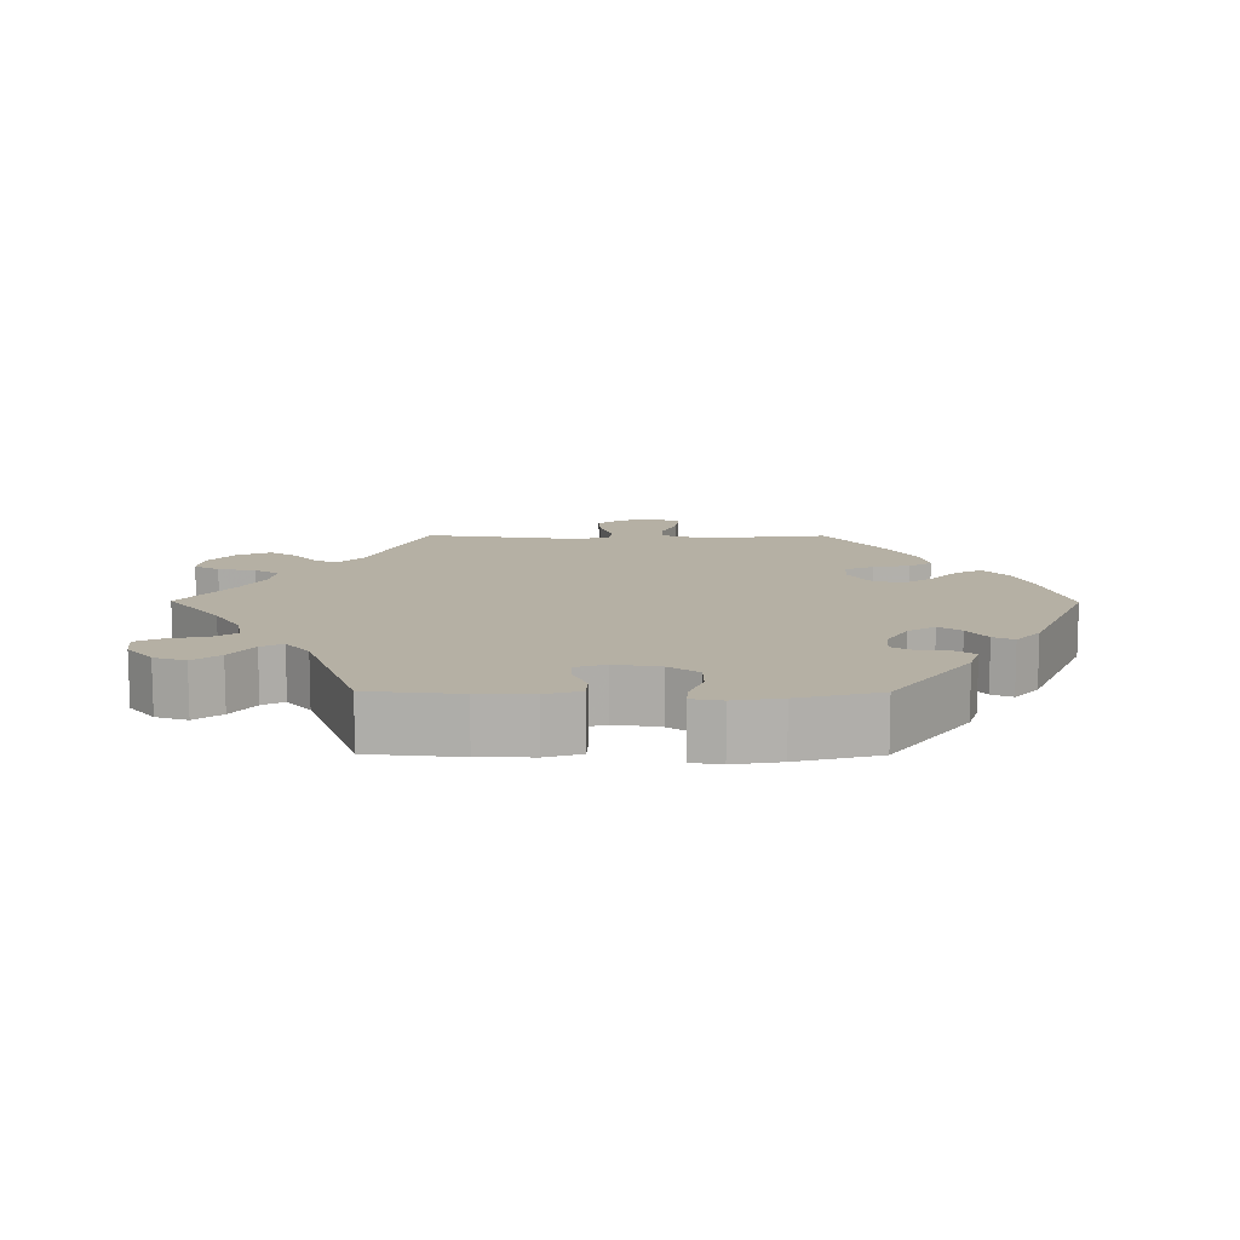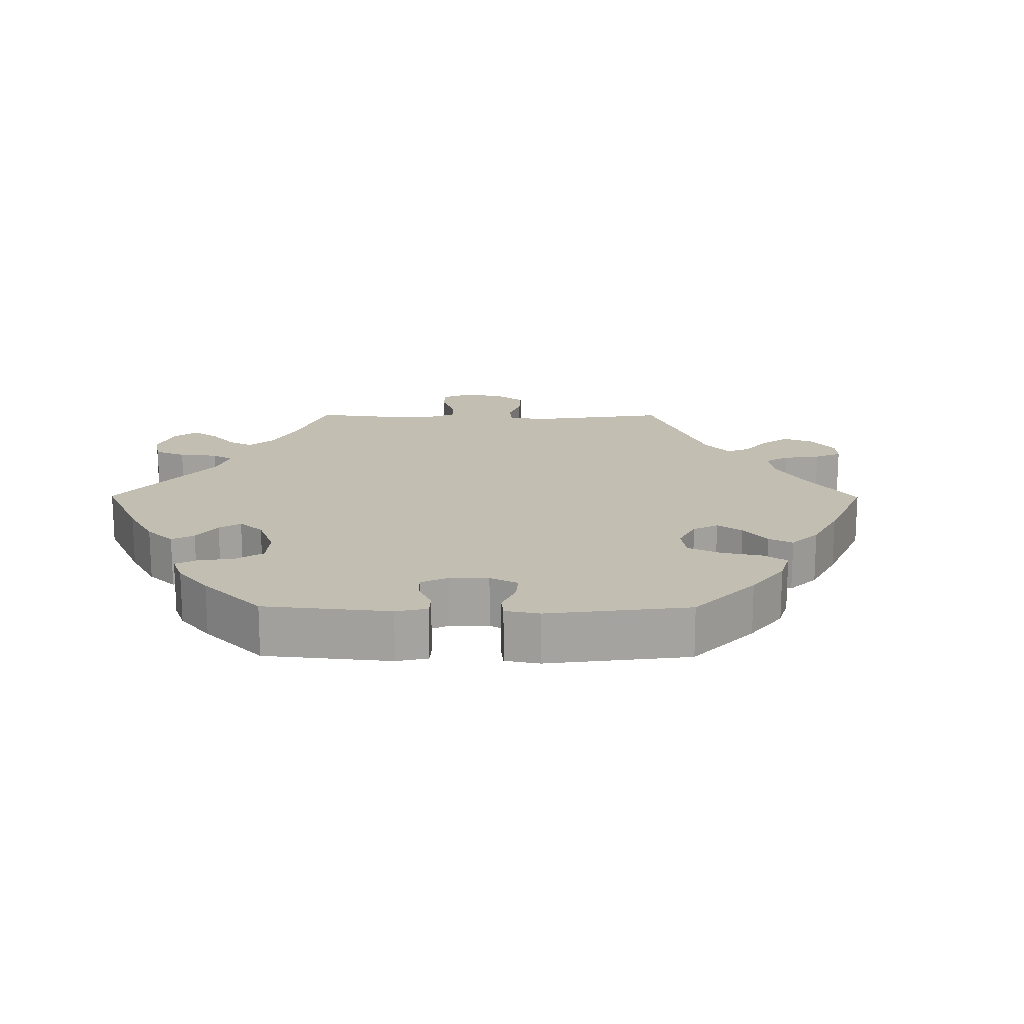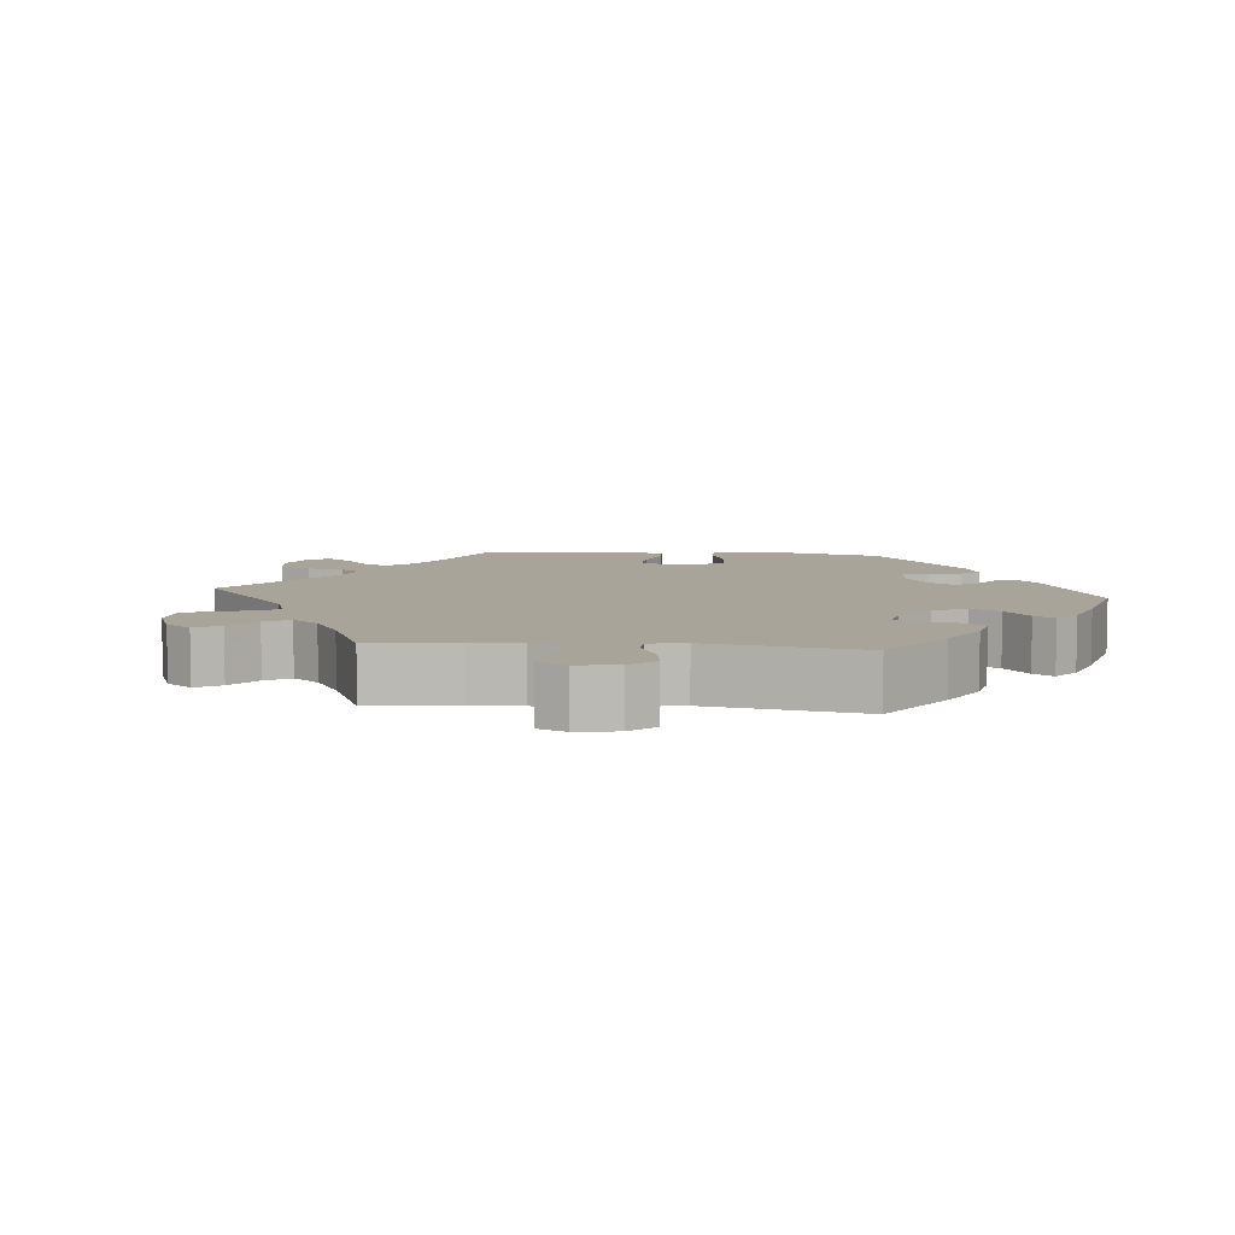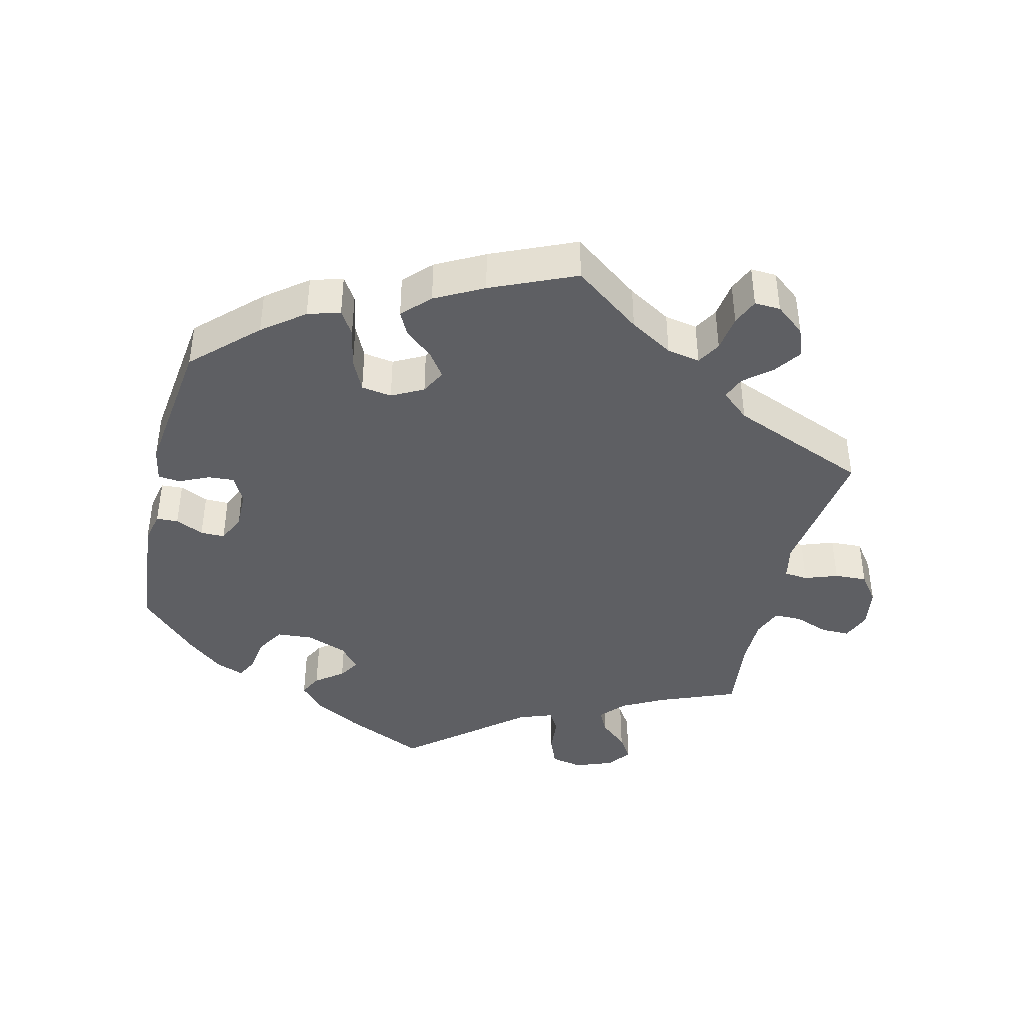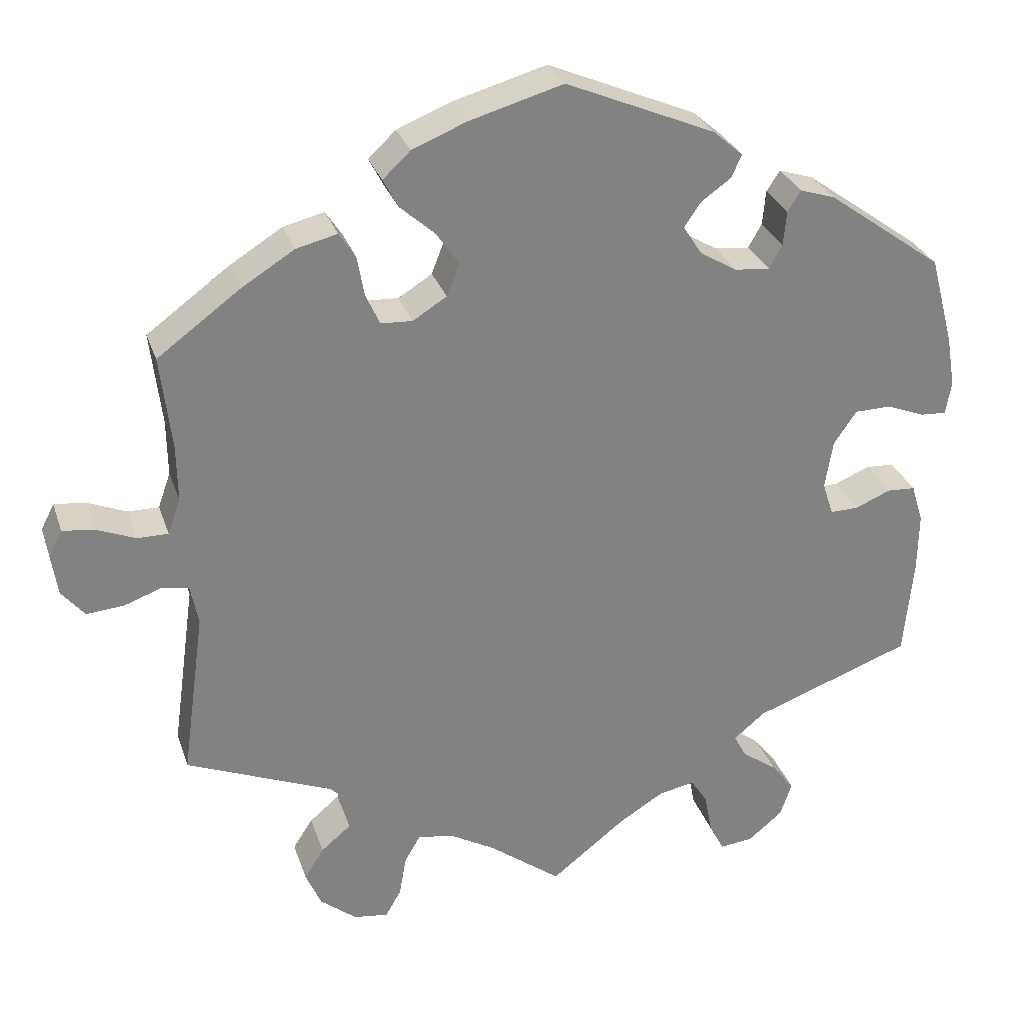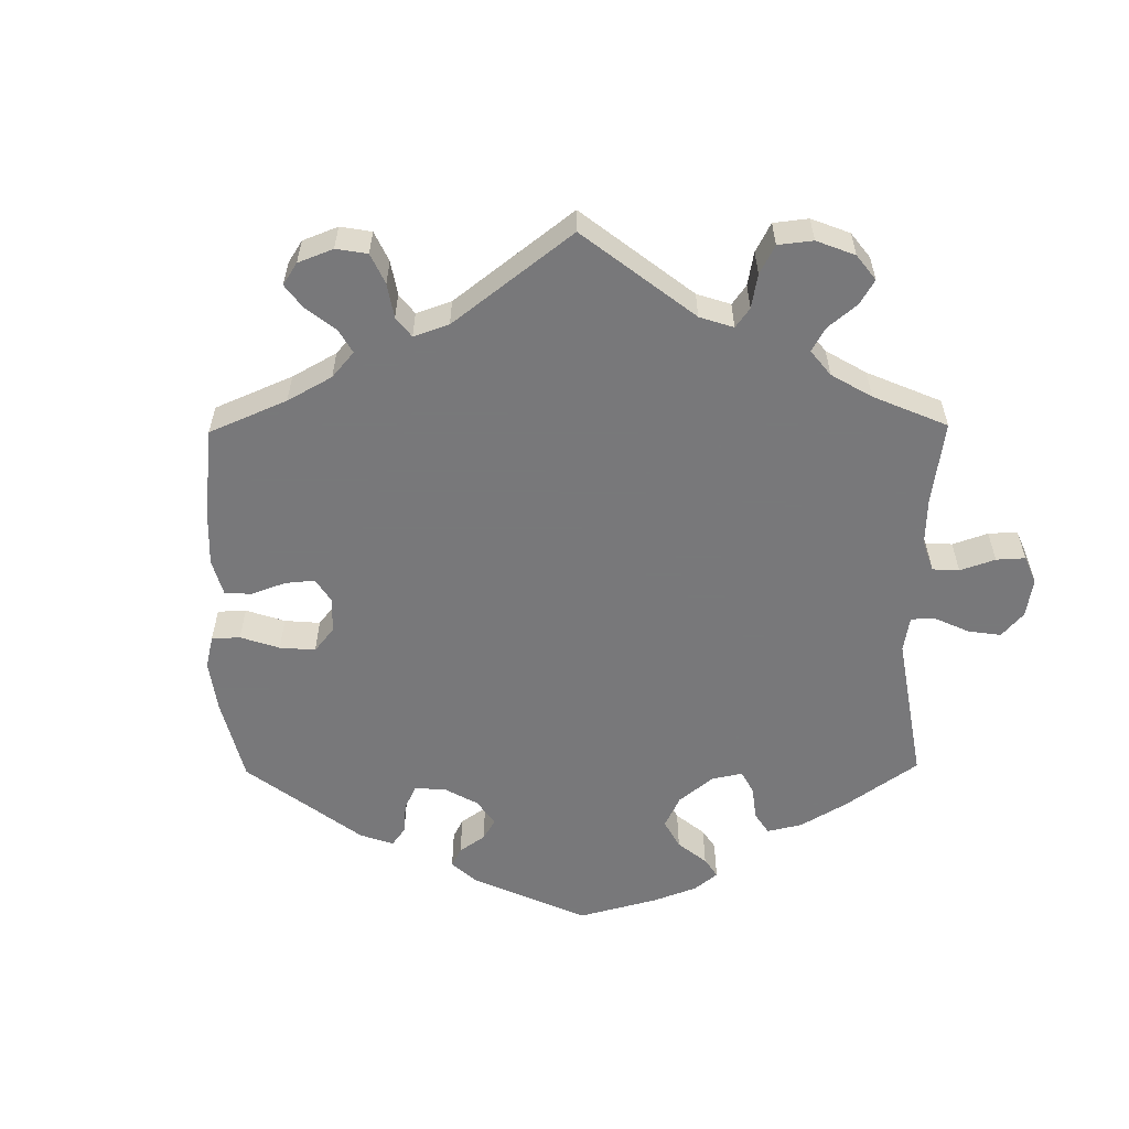
<metadata>
{"format":"obj","ext":"obj","renderer":"f3d","projection":"perspective","resolution":1024,"background":"white","views":[{"elev":11.6,"azim":-89.6,"up":"+Y"},{"elev":17.3,"azim":-29.7,"up":"+Y"},{"elev":7.3,"azim":-144.6,"up":"+Y"},{"elev":-41.4,"azim":46.4,"up":"+Y"},{"elev":29.1,"azim":163.3,"up":"+Z"},{"elev":-57.6,"azim":120.6,"up":"+Y"}]}
</metadata>
<code>
v 0.118 0.07 0.544
v 0.187 0.07 0.516
v 0.222 0.07 0.483
v 0.203 0.07 0.447
v 0.159 0.07 0.408
v 0.13 0.07 0.366
v 0.146 0.07 0.325
v 0.189 0.07 0.298
v 0.229 0.07 0.3
v 0.247 0.07 0.339
v 0.256 0.07 0.39
v 0.277 0.07 0.422
v 0.329 0.07 0.409
v 0.395 0.07 0.368
v 0.501 0.07 0.29
v 0.487 0.07 0.171
v 0.486 0.07 0.099
v 0.502 0.07 0.054
v 0.541 0.07 0.054
v 0.59 0.07 0.074
v 0.631 0.07 0.079
v 0.648 0.07 0.046
v 0.64 0.07 -0.007
v 0.611 0.07 -0.042
v 0.564 0.07 -0.038
v 0.517 0.07 -0.021
v 0.482 0.07 -0.026
v 0.472 0.07 -0.078
v 0.501 0.07 -0.289
v 0.315 0.07 -0.365
v 0.277 0.07 -0.399
v 0.291 0.07 -0.43
v 0.329 0.07 -0.462
v 0.354 0.07 -0.501
v 0.334 0.07 -0.547
v 0.288 0.07 -0.584
v 0.244 0.07 -0.59
v 0.224 0.07 -0.555
v 0.215 0.07 -0.503
v 0.195 0.07 -0.469
v 0.15 0.07 -0.476
v 0.092 0.07 -0.509
v 0 0.07 -0.578
v -0.094 0.07 -0.504
v -0.152 0.07 -0.468
v -0.198 0.07 -0.459
v -0.219 0.07 -0.491
v -0.229 0.07 -0.543
v -0.248 0.07 -0.58
v -0.29 0.07 -0.575
v -0.334 0.07 -0.539
v -0.349 0.07 -0.495
v -0.32 0.07 -0.458
v -0.275 0.07 -0.426
v -0.259 0.07 -0.396
v -0.299 0.07 -0.363
v -0.5 0.07 -0.289
v -0.512 0.07 -0.163
v -0.513 0.07 -0.088
v -0.498 0.07 -0.039
v -0.462 0.07 -0.037
v -0.417 0.07 -0.056
v -0.381 0.07 -0.057
v -0.367 0.07 -0.015
v -0.377 0.07 0.047
v -0.406 0.07 0.089
v -0.452 0.07 0.09
v -0.501 0.07 0.071
v -0.534 0.07 0.069
v -0.541 0.07 0.111
v -0.53 0.07 0.177
v -0.5 0.07 0.289
v -0.353 0.07 0.395
v -0.309 0.07 0.409
v -0.292 0.07 0.383
v -0.288 0.07 0.339
v -0.271 0.07 0.309
v -0.227 0.07 0.313
v -0.18 0.07 0.341
v -0.156 0.07 0.378
v -0.177 0.07 0.409
v -0.215 0.07 0.436
v -0.228 0.07 0.465
v -0.19 0.07 0.498
v -0.001 0.07 0.578
v 0.118 0 0.544
v 0.187 0 0.516
v 0.222 0 0.483
v 0.203 0 0.447
v 0.159 0 0.408
v 0.13 0 0.366
v 0.146 0 0.325
v 0.189 0 0.298
v 0.229 0 0.3
v 0.247 0 0.339
v 0.256 0 0.39
v 0.277 0 0.422
v 0.329 0 0.409
v 0.395 0 0.368
v 0.501 0 0.29
v 0.487 0 0.171
v 0.486 0 0.099
v 0.502 0 0.054
v 0.541 0 0.054
v 0.59 0 0.074
v 0.631 0 0.079
v 0.648 0 0.046
v 0.64 0 -0.007
v 0.611 0 -0.042
v 0.564 0 -0.038
v 0.517 0 -0.021
v 0.482 0 -0.026
v 0.472 0 -0.078
v 0.501 0 -0.289
v 0.315 0 -0.365
v 0.277 0 -0.399
v 0.291 0 -0.43
v 0.329 0 -0.462
v 0.354 0 -0.501
v 0.334 0 -0.547
v 0.288 0 -0.584
v 0.244 0 -0.59
v 0.224 0 -0.555
v 0.215 0 -0.503
v 0.195 0 -0.469
v 0.15 0 -0.476
v 0.092 0 -0.509
v 0 0 -0.578
v -0.094 0 -0.504
v -0.152 0 -0.468
v -0.198 0 -0.459
v -0.219 0 -0.491
v -0.229 0 -0.543
v -0.248 0 -0.58
v -0.29 0 -0.575
v -0.334 0 -0.539
v -0.349 0 -0.495
v -0.32 0 -0.458
v -0.275 0 -0.426
v -0.259 0 -0.396
v -0.299 0 -0.363
v -0.5 0 -0.289
v -0.512 0 -0.163
v -0.513 0 -0.088
v -0.498 0 -0.039
v -0.462 0 -0.037
v -0.417 0 -0.056
v -0.381 0 -0.057
v -0.367 0 -0.015
v -0.377 0 0.047
v -0.406 0 0.089
v -0.452 0 0.09
v -0.501 0 0.071
v -0.534 0 0.069
v -0.541 0 0.111
v -0.53 0 0.177
v -0.5 0 0.289
v -0.353 0 0.395
v -0.309 0 0.409
v -0.292 0 0.383
v -0.288 0 0.339
v -0.271 0 0.309
v -0.227 0 0.313
v -0.18 0 0.341
v -0.156 0 0.378
v -0.177 0 0.409
v -0.215 0 0.436
v -0.228 0 0.465
v -0.19 0 0.498
v -0.001 0 0.578
f 81 82 83 84
f 80 81 84 85
f 79 80 85 1
f 73 74 75 76
f 73 76 77
f 72 73 77
f 71 72 77
f 70 71 77 78
f 67 68 69 70
f 66 67 70 78
f 59 60 61 62
f 59 62 63
f 56 57 58 59
f 55 56 59 63
f 51 52 53 54
f 51 54 55
f 50 51 55
f 47 48 49 50
f 46 47 50 55
f 45 46 55 63
f 42 43 44
f 41 42 44 45
f 40 41 45 63
f 36 37 38 39
f 36 39 40
f 35 36 40
f 32 33 34 35
f 31 32 35 40
f 30 31 40 63
f 28 29 30 63
f 23 24 25 26
f 21 22 23 26
f 19 20 21 26
f 18 19 26 27
f 17 18 27
f 16 17 27 28
f 14 15 16
f 10 11 12 13
f 9 10 13 14
f 2 3 4 5
f 79 1 2 5
f 79 5 6
f 65 66 78 79
f 64 65 79 6
f 63 64 6 7
f 28 63 7 8
f 9 14 16 28
f 8 9 28
f 169 168 167 166
f 170 169 166 165
f 86 170 165 164
f 161 160 159 158
f 162 161 158
f 162 158 157
f 162 157 156
f 163 162 156 155
f 155 154 153 152
f 163 155 152 151
f 147 146 145 144
f 148 147 144
f 144 143 142 141
f 148 144 141 140
f 139 138 137 136
f 140 139 136
f 140 136 135
f 135 134 133 132
f 140 135 132 131
f 148 140 131 130
f 129 128 127
f 130 129 127 126
f 148 130 126 125
f 124 123 122 121
f 125 124 121
f 125 121 120
f 120 119 118 117
f 125 120 117 116
f 148 125 116 115
f 148 115 114 113
f 111 110 109 108
f 111 108 107 106
f 111 106 105 104
f 112 111 104 103
f 112 103 102
f 113 112 102 101
f 101 100 99
f 98 97 96 95
f 99 98 95 94
f 90 89 88 87
f 90 87 86 164
f 91 90 164
f 164 163 151 150
f 91 164 150 149
f 92 91 149 148
f 93 92 148 113
f 113 101 99 94
f 113 94 93
f 1 86 87 2
f 2 87 88 3
f 3 88 89 4
f 4 89 90 5
f 5 90 91 6
f 6 91 92 7
f 7 92 93 8
f 8 93 94 9
f 9 94 95 10
f 10 95 96 11
f 11 96 97 12
f 12 97 98 13
f 13 98 99 14
f 14 99 100 15
f 15 100 101 16
f 16 101 102 17
f 17 102 103 18
f 18 103 104 19
f 19 104 105 20
f 20 105 106 21
f 21 106 107 22
f 22 107 108 23
f 23 108 109 24
f 24 109 110 25
f 25 110 111 26
f 26 111 112 27
f 27 112 113 28
f 28 113 114 29
f 29 114 115 30
f 30 115 116 31
f 31 116 117 32
f 32 117 118 33
f 33 118 119 34
f 34 119 120 35
f 35 120 121 36
f 36 121 122 37
f 37 122 123 38
f 38 123 124 39
f 39 124 125 40
f 40 125 126 41
f 41 126 127 42
f 42 127 128 43
f 43 128 129 44
f 44 129 130 45
f 45 130 131 46
f 46 131 132 47
f 47 132 133 48
f 48 133 134 49
f 49 134 135 50
f 50 135 136 51
f 51 136 137 52
f 52 137 138 53
f 53 138 139 54
f 54 139 140 55
f 55 140 141 56
f 56 141 142 57
f 57 142 143 58
f 58 143 144 59
f 59 144 145 60
f 60 145 146 61
f 61 146 147 62
f 62 147 148 63
f 63 148 149 64
f 64 149 150 65
f 65 150 151 66
f 66 151 152 67
f 67 152 153 68
f 68 153 154 69
f 69 154 155 70
f 70 155 156 71
f 71 156 157 72
f 72 157 158 73
f 73 158 159 74
f 74 159 160 75
f 75 160 161 76
f 76 161 162 77
f 77 162 163 78
f 78 163 164 79
f 79 164 165 80
f 80 165 166 81
f 81 166 167 82
f 82 167 168 83
f 83 168 169 84
f 84 169 170 85
f 85 170 86 1

</code>
